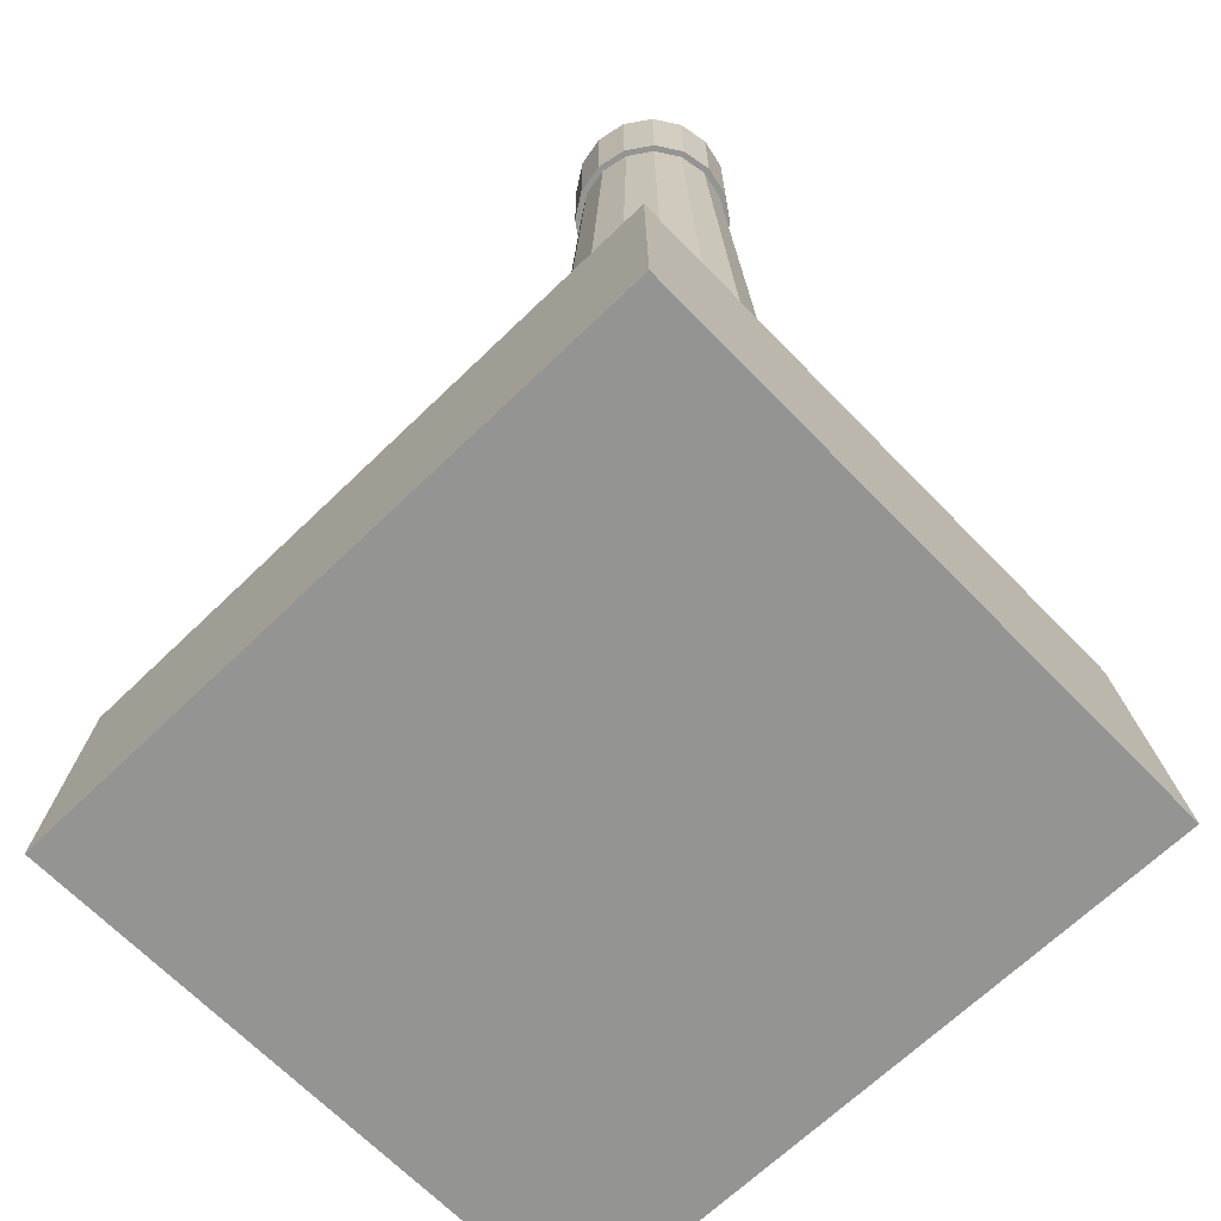
<metadata>
{"format":"obj","ext":"obj","renderer":"f3d","projection":"perspective","resolution":1024,"background":"white","views":[{"elev":-66.9,"azim":-135.9,"up":"+Y"}]}
</metadata>
<code>
o Cylinder.005
v -2.76 3.516 0.4965
v -2.761 3.485 0.4501
v -2.881 3.498 0.5126
v -2.883 3.466 0.4662
v -2.984 3.442 0.5532
v -2.985 3.411 0.5068
v -3.053 3.358 0.6122
v -3.054 3.327 0.5658
v -3.077 3.258 0.6805
v -3.078 3.227 0.6341
v -3.053 3.157 0.7478
v -3.054 3.126 0.7014
v -2.984 3.071 0.8039
v -2.985 3.04 0.7575
v -2.881 3.012 0.8401
v -2.883 2.981 0.7937
v -2.76 2.991 0.8509
v -2.761 2.959 0.8045
v -2.639 3.009 0.8348
v -2.64 2.977 0.7884
v -2.536 3.064 0.7942
v -2.538 3.033 0.7478
v -2.467 3.148 0.7352
v -2.469 3.117 0.6888
v -2.443 3.249 0.6669
v -2.445 3.217 0.6205
v -2.467 3.349 0.5996
v -2.469 3.318 0.5532
v -2.536 3.436 0.5436
v -2.537 3.404 0.4972
v -2.639 3.494 0.5074
v -2.64 3.463 0.461
v 3.535 2.542 -3.196
v 3.657 -0.1344 -3.308
v 3.535 2.542 3.001
v 3.657 -0.1344 3.381
v -3.535 2.542 -3.196
v -3.657 -0.1344 -3.308
v -3.535 2.542 3.001
v -3.657 -0.1344 3.381
v 1.352 2.415 -0.5203
v 1.352 2.569 -0.5203
v 1.352 2.415 -2.52
v 1.352 3.911 -2.52
v 3.352 2.415 -0.5203
v 3.352 2.569 -0.5203
v 3.352 2.415 -2.52
v 3.352 3.911 -2.52
v -2.745 2.408 -0.04754
v -2.871 2.408 -0.01627
v -2.964 2.408 0.0736
v -2.999 2.407 0.198
v -2.968 2.405 0.3236
v -2.878 2.404 0.4167
v -2.754 2.404 0.4524
v -2.628 2.404 0.4211
v -2.535 2.405 0.3312
v -2.499 2.406 0.2068
v -2.531 2.407 0.08126
v -2.621 2.408 -0.01184
v -2.789 2.387 2.452
v -2.914 2.388 2.416
v -3.004 2.389 2.323
v -3.035 2.39 2.198
v -2.999 2.391 2.073
v -2.906 2.391 1.983
v -2.78 2.391 1.952
v -2.656 2.391 1.988
v -2.566 2.39 2.081
v -2.535 2.389 2.206
v -2.571 2.388 2.331
v -2.664 2.387 2.421
v -2.788 2.711 2.412
v -2.912 2.703 2.378
v -3.002 2.68 2.287
v -3.034 2.649 2.166
v -2.998 2.617 2.045
v -2.905 2.594 1.958
v -2.78 2.586 1.928
v -2.655 2.594 1.963
v -2.565 2.616 2.053
v -2.534 2.648 2.175
v -2.569 2.679 2.295
v -2.662 2.702 2.382
v -2.785 3.013 2.29
v -2.91 2.997 2.258
v -3 2.952 2.177
v -3.032 2.891 2.068
v -2.996 2.829 1.96
v -2.903 2.784 1.882
v -2.778 2.767 1.855
v -2.653 2.783 1.886
v -2.563 2.828 1.967
v -2.532 2.89 2.077
v -2.567 2.951 2.185
v -2.66 2.997 2.263
v -2.781 3.274 2.093
v -2.906 3.251 2.067
v -2.996 3.187 2
v -3.028 3.099 1.911
v -2.993 3.011 1.822
v -2.901 2.947 1.759
v -2.776 2.923 1.737
v -2.651 2.947 1.763
v -2.56 3.011 1.83
v -2.528 3.098 1.92
v -2.563 3.186 2.008
v -2.656 3.25 2.072
v -2.776 3.475 1.836
v -2.901 3.446 1.817
v -2.992 3.368 1.769
v -3.024 3.26 1.705
v -2.99 3.152 1.642
v -2.898 3.073 1.597
v -2.773 3.044 1.583
v -2.648 3.073 1.602
v -2.557 3.151 1.65
v -2.524 3.259 1.714
v -2.559 3.367 1.777
v -2.651 3.446 1.822
v -2.771 3.602 1.536
v -2.896 3.57 1.525
v -2.987 3.482 1.499
v -3.02 3.362 1.465
v -2.986 3.241 1.432
v -2.894 3.153 1.409
v -2.769 3.12 1.402
v -2.644 3.152 1.414
v -2.553 3.24 1.44
v -2.52 3.361 1.474
v -2.554 3.481 1.506
v -2.646 3.57 1.529
v -2.765 3.648 1.213
v -2.89 3.614 1.21
v -2.982 3.523 1.208
v -3.015 3.398 1.206
v -2.982 3.273 1.206
v -2.891 3.181 1.207
v -2.766 3.148 1.209
v -2.641 3.181 1.211
v -2.549 3.272 1.213
v -2.515 3.397 1.215
v -2.549 3.522 1.216
v -2.64 3.614 1.215
v -2.759 3.608 0.889
v -2.884 3.576 0.8952
v -2.976 3.487 0.9165
v -3.011 3.366 0.9472
v -2.978 3.245 0.9791
v -2.887 3.156 1.004
v -2.762 3.124 1.014
v -2.637 3.156 1.008
v -2.545 3.244 0.9868
v -2.511 3.365 0.9561
v -2.544 3.486 0.9242
v -2.634 3.575 0.8996
v -2.754 3.485 0.5865
v -2.879 3.456 0.6008
v -2.972 3.377 0.6443
v -3.007 3.268 0.7052
v -2.974 3.159 0.7674
v -2.884 3.08 0.8141
v -2.759 3.05 0.8328
v -2.634 3.079 0.8185
v -2.542 3.159 0.7751
v -2.507 3.267 0.7141
v -2.539 3.376 0.6519
v -2.629 3.456 0.6052
v -2.75 3.289 0.326
v -2.875 3.265 0.3473
v -2.968 3.2 0.4098
v -3.003 3.111 0.4968
v -2.972 3.022 0.585
v -2.881 2.957 0.6508
v -2.757 2.932 0.6765
v -2.631 2.956 0.6552
v -2.539 3.021 0.5927
v -2.503 3.11 0.5057
v -2.535 3.199 0.4175
v -2.625 3.265 0.3517
v -2.747 3.032 0.1252
v -2.872 3.015 0.1519
v -2.965 2.969 0.2291
v -3.001 2.905 0.3362
v -2.969 2.842 0.4445
v -2.879 2.795 0.5249
v -2.755 2.778 0.556
v -2.629 2.795 0.5294
v -2.536 2.841 0.4521
v -2.501 2.904 0.345
v -2.532 2.968 0.2367
v -2.622 3.015 0.1563
v -2.745 2.731 -0.00221
v -2.871 2.723 0.02785
v -2.964 2.698 0.1144
v -3 2.665 0.2343
v -2.968 2.632 0.3553
v -2.878 2.607 0.4451
v -2.754 2.598 0.4796
v -2.628 2.607 0.4495
v -2.535 2.631 0.3629
v -2.5 2.664 0.2431
v -2.531 2.698 0.1221
v -2.621 2.722 0.03227
v -1.869 0.404 3.248
v -1.869 2.385 3.004
v -1.869 0.414 3.329
v -1.869 2.395 3.085
v 2.193 0.404 3.248
v 2.193 2.385 3.004
v 2.193 0.414 3.329
v 2.193 2.395 3.085
v -1.866 2.504 2.561
v -1.866 2.487 0.5608
v -1.866 2.642 2.56
v -1.866 2.625 0.5596
v 2.195 2.504 2.561
v 2.195 2.487 0.5608
v 2.195 2.642 2.56
v 2.195 2.625 0.5596
v -2.475 2.493 -2.861
v -2.475 8.422 -2.637
v -2.092 2.493 -2.785
v -2.178 8.422 -2.578
v -1.768 2.493 -2.569
v -1.927 8.422 -2.41
v -1.551 2.493 -2.244
v -1.758 8.422 -2.158
v -1.475 2.493 -1.861
v -1.699 8.422 -1.861
v -1.551 2.493 -1.479
v -1.758 8.422 -1.565
v -1.768 2.493 -1.154
v -1.927 8.422 -1.313
v -2.092 2.493 -0.9375
v -2.178 8.422 -1.145
v -2.475 2.493 -0.8614
v -2.475 8.422 -1.086
v -2.858 2.493 -0.9375
v -2.772 8.422 -1.145
v -3.182 2.493 -1.154
v -3.023 8.422 -1.313
v -3.399 2.493 -1.479
v -3.191 8.422 -1.565
v -3.475 2.493 -1.861
v -3.25 8.422 -1.861
v -3.399 2.493 -2.244
v -3.191 8.422 -2.158
v -3.182 2.493 -2.569
v -3.023 8.422 -2.41
v -2.858 2.493 -2.785
v -2.772 8.422 -2.578
v -2.473 8.373 -2.703
v -2.473 9.311 -2.468
v -2.149 8.373 -2.638
v -2.239 9.311 -2.421
v -1.875 8.373 -2.455
v -2.041 9.311 -2.289
v -1.691 8.373 -2.18
v -1.908 9.311 -2.09
v -1.627 8.373 -1.856
v -1.862 9.311 -1.856
v -1.691 8.373 -1.532
v -1.908 9.311 -1.622
v -1.875 8.373 -1.257
v -2.041 9.311 -1.424
v -2.149 8.373 -1.074
v -2.239 9.311 -1.291
v -2.473 8.373 -1.009
v -2.473 9.311 -1.245
v -2.797 8.373 -1.074
v -2.707 9.311 -1.291
v -3.072 8.373 -1.257
v -2.906 9.311 -1.424
v -3.256 8.373 -1.532
v -3.038 9.311 -1.622
v -3.32 8.373 -1.856
v -3.085 9.311 -1.856
v -3.256 8.373 -2.18
v -3.038 9.311 -2.09
v -3.072 8.373 -2.455
v -2.906 9.311 -2.289
v -2.797 8.373 -2.638
v -2.707 9.311 -2.421
v -2.473 8.841 -2.703
v -2.473 9.654 -2.703
v -2.473 9.688 -2.574
v -2.199 9.688 -2.52
v -2.149 9.654 -2.638
v -2.149 8.841 -2.638
v -1.966 9.688 -2.364
v -1.875 9.654 -2.455
v -1.875 8.841 -2.455
v -1.81 9.688 -2.131
v -1.691 9.654 -2.18
v -1.691 8.841 -2.18
v -1.755 9.688 -1.856
v -1.627 9.654 -1.856
v -1.627 8.841 -1.856
v -1.81 9.688 -1.581
v -1.691 9.654 -1.532
v -1.691 8.841 -1.532
v -1.966 9.688 -1.348
v -1.875 9.654 -1.257
v -1.875 8.841 -1.257
v -2.199 9.688 -1.193
v -2.149 9.654 -1.074
v -2.149 8.841 -1.074
v -2.473 9.688 -1.138
v -2.473 9.654 -1.009
v -2.473 8.841 -1.009
v -2.748 9.688 -1.193
v -2.797 9.654 -1.074
v -2.797 8.841 -1.074
v -2.981 9.688 -1.348
v -3.072 9.654 -1.257
v -3.072 8.841 -1.257
v -3.137 9.688 -1.581
v -3.256 9.654 -1.532
v -3.256 8.841 -1.532
v -3.192 9.688 -1.856
v -3.32 9.654 -1.856
v -3.32 8.841 -1.856
v -3.137 9.688 -2.131
v -3.256 9.654 -2.18
v -3.256 8.841 -2.18
v -2.981 9.688 -2.364
v -3.072 9.654 -2.455
v -3.072 8.841 -2.455
v -2.748 9.688 -2.52
v -2.797 9.654 -2.638
v -2.797 8.841 -2.638
v -0.2552 3.071 -0.1562
v -0.1992 3.072 -0.1562
v -0.255 3.047 -0.2775
v -0.199 3.048 -0.2775
v -0.2544 2.979 -0.3802
v -0.1984 2.979 -0.3803
v -0.2535 2.876 -0.4489
v -0.1975 2.876 -0.4489
v -0.2524 2.755 -0.4731
v -0.1964 2.755 -0.4731
v -0.2512 2.633 -0.4489
v -0.1952 2.634 -0.4489
v -0.2503 2.531 -0.3802
v -0.1943 2.531 -0.3803
v -0.2496 2.462 -0.2775
v -0.1936 2.462 -0.2775
v -0.2493 2.438 -0.1562
v -0.1934 2.438 -0.1562
v -0.2495 2.462 -0.03495
v -0.1935 2.462 -0.03497
v -0.2501 2.531 0.06784
v -0.1942 2.531 0.06782
v -0.2511 2.633 0.1365
v -0.1951 2.634 0.1365
v -0.2522 2.755 0.1606
v -0.1962 2.755 0.1606
v -0.2533 2.876 0.1365
v -0.1973 2.876 0.1365
v -0.2543 2.979 0.06784
v -0.1983 2.979 0.06782
v -0.2549 3.047 -0.03495
v -0.1989 3.048 -0.03497
v 0.7498 3.071 -0.1562
v 0.8058 3.072 -0.1562
v 0.75 3.047 -0.2775
v 0.806 3.048 -0.2775
v 0.7506 2.979 -0.3802
v 0.8066 2.979 -0.3803
v 0.7515 2.876 -0.4489
v 0.8075 2.876 -0.4489
v 0.7526 2.755 -0.4731
v 0.8086 2.755 -0.4731
v 0.7537 2.633 -0.4489
v 0.8097 2.634 -0.4489
v 0.7547 2.531 -0.3802
v 0.8107 2.531 -0.3803
v 0.7554 2.462 -0.2775
v 0.8114 2.462 -0.2775
v 0.7556 2.438 -0.1562
v 0.8116 2.438 -0.1562
v 0.7554 2.462 -0.03495
v 0.8114 2.462 -0.03497
v 0.7548 2.531 0.06784
v 0.8108 2.531 0.06782
v 0.7539 2.633 0.1365
v 0.8099 2.634 0.1365
v 0.7528 2.755 0.1606
v 0.8088 2.755 0.1606
v 0.7517 2.876 0.1365
v 0.8077 2.876 0.1365
v 0.7507 2.979 0.06784
v 0.8067 2.979 0.06782
v 0.7501 3.047 -0.03495
v 0.806 3.048 -0.03497
v -2.766 3.45 2.004
v -2.768 3.485 1.961
v -2.888 3.429 1.991
v -2.889 3.465 1.948
v -2.99 3.374 1.95
v -2.992 3.41 1.907
v -3.059 3.294 1.886
v -3.061 3.33 1.843
v -3.083 3.2 1.809
v -3.085 3.236 1.766
v -3.059 3.107 1.732
v -3.061 3.142 1.688
v -2.991 3.029 1.665
v -2.992 3.064 1.622
v -2.888 2.977 1.619
v -2.889 3.013 1.576
v -2.767 2.961 1.601
v -2.768 2.996 1.558
v -2.645 2.981 1.614
v -2.647 3.017 1.571
v -2.543 3.036 1.656
v -2.544 3.072 1.612
v -2.474 3.116 1.72
v -2.475 3.152 1.676
v -2.45 3.21 1.796
v -2.451 3.246 1.753
v -2.474 3.304 1.874
v -2.475 3.339 1.831
v -2.542 3.382 1.941
v -2.544 3.417 1.897
v -2.645 3.433 1.986
v -2.647 3.469 1.943
v 1.749 2.102 -0.1606
v 1.716 2.093 -0.2856
v 1.624 2.403 -0.1607
v 1.595 2.386 -0.03568
v 1.516 2.341 0.05584
v 1.407 2.278 0.08935
v 1.299 2.216 0.05587
v 1.22 2.17 -0.03562
v 1.191 2.153 -0.1606
v 1.22 2.17 -0.2856
v 1.299 2.215 -0.3771
v 1.407 2.278 -0.4107
v 1.516 2.34 -0.3772
v 1.595 2.386 -0.2857
v 1.425 2.662 -0.1608
v 1.401 2.638 -0.03575
v 1.337 2.574 0.05578
v 1.248 2.485 0.08929
v 1.16 2.397 0.05582
v 1.095 2.332 -0.03567
v 1.072 2.308 -0.1607
v 1.095 2.332 -0.2857
v 1.16 2.397 -0.3772
v 1.248 2.485 -0.4107
v 1.337 2.573 -0.3772
v 1.401 2.638 -0.2857
v 1.166 2.861 -0.1608
v 1.149 2.832 -0.0358
v 1.104 2.752 0.05573
v 1.041 2.644 0.08925
v 0.9787 2.536 0.05579
v 0.933 2.457 -0.0357
v 0.9162 2.428 -0.1607
v 0.933 2.456 -0.2857
v 0.9787 2.536 -0.3772
v 1.041 2.644 -0.4107
v 1.104 2.752 -0.3773
v 1.149 2.831 -0.2858
v 0.8648 2.985 -0.1608
v 0.8561 2.953 -0.03583
v 0.8324 2.865 0.0557
v 0.8001 2.744 0.08923
v 0.7677 2.623 0.05576
v 0.744 2.535 -0.03572
v 0.7354 2.502 -0.1607
v 0.744 2.535 -0.2857
v 0.7677 2.623 -0.3772
v 0.8001 2.744 -0.4108
v 0.8324 2.865 -0.3773
v 0.8561 2.953 -0.2858
v 0.5412 3.028 -0.1608
v 0.5412 2.995 -0.03584
v 0.5412 2.903 0.05569
v 0.5412 2.778 0.08922
v 0.5412 2.653 0.05576
v 0.5412 2.562 -0.03573
v 0.5412 2.528 -0.1607
v 0.5412 2.561 -0.2857
v 0.5412 2.653 -0.3773
v 0.5412 2.778 -0.4108
v 0.5412 2.903 -0.3773
v 0.5412 2.994 -0.2858
v -0.3529 3.009 -0.1608
v -0.3442 2.977 -0.03583
v -0.3205 2.888 0.0557
v -0.2882 2.768 0.08923
v -0.2558 2.647 0.05576
v -0.2321 2.559 -0.03572
v -0.2235 2.526 -0.1607
v -0.2321 2.558 -0.2857
v -0.2558 2.647 -0.3772
v -0.2882 2.768 -0.4108
v -0.3205 2.888 -0.3773
v -0.3442 2.977 -0.2858
v -0.6544 2.884 -0.1608
v -0.6376 2.855 -0.0358
v -0.5919 2.776 0.05573
v -0.5294 2.668 0.08925
v -0.4669 2.56 0.05579
v -0.4211 2.48 -0.0357
v -0.4044 2.451 -0.1607
v -0.4211 2.48 -0.2857
v -0.4669 2.559 -0.3772
v -0.5294 2.668 -0.4107
v -0.5919 2.776 -0.3773
v -0.6376 2.855 -0.2858
v -0.9132 2.686 -0.1608
v -0.8896 2.662 -0.03575
v -0.8249 2.597 0.05578
v -0.7365 2.509 0.08929
v -0.6481 2.42 0.05582
v -0.5834 2.356 -0.03567
v -0.5597 2.332 -0.1607
v -0.5834 2.356 -0.2857
v -0.6481 2.42 -0.3772
v -0.7365 2.509 -0.4107
v -0.8249 2.597 -0.3772
v -0.8896 2.662 -0.2857
v -1.112 2.427 -0.1607
v -1.083 2.41 -0.03568
v -1.004 2.364 0.05584
v -0.8954 2.302 0.08935
v -0.7871 2.239 0.05587
v -0.7079 2.193 -0.03562
v -0.6789 2.177 -0.1606
v -0.7079 2.193 -0.2856
v -0.7871 2.239 -0.3771
v -0.8954 2.302 -0.4107
v -1.004 2.364 -0.3772
v -1.083 2.41 -0.2857
v -1.237 2.125 -0.1606
v -1.204 2.117 -0.0356
v -0.6195 2.415 -0.5203
v -0.6195 2.569 -0.5203
v -0.6195 2.415 -2.52
v -0.6195 3.911 -2.52
v 1.381 2.415 -0.5203
v 1.381 2.569 -0.5203
v 1.381 2.415 -2.52
v 1.381 3.911 -2.52
f 41 42 44 43
f 43 44 48 47
f 47 48 46 45
f 45 46 42 41
f 43 47 45 41
f 48 44 42 46
f 205 206 208 207
f 207 208 212 211
f 211 212 210 209
f 209 210 206 205
f 207 211 209 205
f 212 208 206 210
f 213 214 216 215
f 215 216 220 219
f 219 220 218 217
f 217 218 214 213
f 215 219 217 213
f 220 216 214 218
f 253 255 257 259 261 263 265 267 269 271 273 275 277 279 281 283
f 541 542 544 543
f 543 544 548 547
f 547 548 546 545
f 545 546 542 541
f 543 547 545 541
f 548 544 542 546
f 33 37 39 35
f 36 35 39 40
f 40 39 37 38
f 38 34 36 40
f 34 33 35 36
f 38 37 33 34
f 332 331 286 285
f 329 328 331 332
f 326 325 328 329
f 323 322 325 326
f 320 319 322 323
f 317 316 319 320
f 314 313 316 317
f 311 310 313 314
f 305 304 307 308
f 302 301 304 305
f 299 298 301 302
f 296 295 298 299
f 293 292 295 296
f 290 289 292 293
f 285 286 289 290
f 71 59 58 57 56 55 54 53 52 51 50 49 60 72 61 62 63 64 65 66 67 68 69 70
f 59 71 72 60
f 61 73 74 62
f 62 74 75 63
f 63 75 76 64
f 64 76 77 65
f 65 77 78 66
f 66 78 79 67
f 67 79 80 68
f 68 80 81 69
f 69 81 82 70
f 70 82 83 71
f 71 83 84 72
f 72 84 73 61
f 73 85 86 74
f 74 86 87 75
f 75 87 88 76
f 76 88 89 77
f 77 89 90 78
f 78 90 91 79
f 79 91 92 80
f 80 92 93 81
f 81 93 94 82
f 82 94 95 83
f 83 95 96 84
f 84 96 85 73
f 85 97 98 86
f 86 98 99 87
f 87 99 100 88
f 88 100 101 89
f 89 101 102 90
f 90 102 103 91
f 91 103 104 92
f 92 104 105 93
f 93 105 106 94
f 94 106 107 95
f 95 107 108 96
f 96 108 97 85
f 97 109 110 98
f 98 110 111 99
f 99 111 112 100
f 100 112 113 101
f 101 113 114 102
f 102 114 115 103
f 103 115 116 104
f 104 116 117 105
f 105 117 118 106
f 106 118 119 107
f 107 119 120 108
f 108 120 109 97
f 109 121 122 110
f 110 122 123 111
f 111 123 124 112
f 112 124 125 113
f 113 125 126 114
f 114 126 127 115
f 115 127 128 116
f 116 128 129 117
f 117 129 130 118
f 118 130 131 119
f 119 131 132 120
f 120 132 121 109
f 121 133 134 122
f 122 134 135 123
f 123 135 136 124
f 124 136 137 125
f 125 137 138 126
f 126 138 139 127
f 127 139 140 128
f 128 140 141 129
f 129 141 142 130
f 130 142 143 131
f 131 143 144 132
f 132 144 133 121
f 133 145 146 134
f 134 146 147 135
f 135 147 148 136
f 136 148 149 137
f 137 149 150 138
f 138 150 151 139
f 139 151 152 140
f 140 152 153 141
f 141 153 154 142
f 142 154 155 143
f 143 155 156 144
f 144 156 145 133
f 145 157 158 146
f 146 158 159 147
f 147 159 160 148
f 148 160 161 149
f 149 161 162 150
f 150 162 163 151
f 151 163 164 152
f 152 164 165 153
f 153 165 166 154
f 154 166 167 155
f 155 167 168 156
f 156 168 157 145
f 157 169 170 158
f 158 170 171 159
f 159 171 172 160
f 160 172 173 161
f 161 173 174 162
f 162 174 175 163
f 163 175 176 164
f 164 176 177 165
f 165 177 178 166
f 166 178 179 167
f 167 179 180 168
f 168 180 169 157
f 169 181 182 170
f 170 182 183 171
f 171 183 184 172
f 172 184 185 173
f 173 185 186 174
f 174 186 187 175
f 175 187 188 176
f 176 188 189 177
f 177 189 190 178
f 178 190 191 179
f 179 191 192 180
f 180 192 181 169
f 181 193 194 182
f 182 194 195 183
f 183 195 196 184
f 184 196 197 185
f 185 197 198 186
f 186 198 199 187
f 187 199 200 188
f 188 200 201 189
f 189 201 202 190
f 190 202 203 191
f 191 203 204 192
f 192 204 193 181
f 193 49 50 194
f 194 50 51 195
f 195 51 52 196
f 196 52 53 197
f 197 53 54 198
f 198 54 55 199
f 199 55 56 200
f 200 56 57 201
f 201 57 58 202
f 202 58 59 203
f 203 59 60 204
f 204 60 49 193
f 430 442 431 429
f 431 443 444 432
f 432 444 445 433
f 433 445 446 434
f 434 446 447 435
f 435 447 448 436
f 436 448 449 437
f 437 449 450 438
f 438 450 451 439
f 439 451 452 440
f 440 452 453 441
f 441 453 454 442
f 442 454 443 431
f 443 455 456 444
f 444 456 457 445
f 445 457 458 446
f 446 458 459 447
f 447 459 460 448
f 448 460 461 449
f 449 461 462 450
f 450 462 463 451
f 451 463 464 452
f 452 464 465 453
f 453 465 466 454
f 454 466 455 443
f 455 467 468 456
f 456 468 469 457
f 457 469 470 458
f 458 470 471 459
f 459 471 472 460
f 460 472 473 461
f 461 473 474 462
f 462 474 475 463
f 463 475 476 464
f 464 476 477 465
f 465 477 478 466
f 466 478 467 455
f 467 479 480 468
f 468 480 481 469
f 469 481 482 470
f 470 482 483 471
f 471 483 484 472
f 472 484 485 473
f 473 485 486 474
f 474 486 487 475
f 475 487 488 476
f 476 488 489 477
f 477 489 490 478
f 478 490 479 467
f 479 491 492 480
f 480 492 493 481
f 481 493 494 482
f 482 494 495 483
f 483 495 496 484
f 484 496 497 485
f 485 497 498 486
f 486 498 499 487
f 487 499 500 488
f 488 500 501 489
f 489 501 502 490
f 490 502 491 479
f 491 503 504 492
f 492 504 505 493
f 493 505 506 494
f 494 506 507 495
f 495 507 508 496
f 496 508 509 497
f 497 509 510 498
f 498 510 511 499
f 499 511 512 500
f 500 512 513 501
f 501 513 514 502
f 502 514 503 491
f 503 515 516 504
f 504 516 517 505
f 505 517 518 506
f 506 518 519 507
f 507 519 520 508
f 508 520 521 509
f 509 521 522 510
f 510 522 523 511
f 511 523 524 512
f 512 524 525 513
f 513 525 526 514
f 514 526 515 503
f 515 527 528 516
f 516 528 529 517
f 517 529 530 518
f 518 530 531 519
f 519 531 532 520
f 520 532 533 521
f 521 533 534 522
f 522 534 535 523
f 523 535 536 524
f 524 536 537 525
f 525 537 538 526
f 526 538 527 515
f 527 539 540 528
f 530 529 528 540 539 430 429 431 432 433 434 435 436 437 438 439 440 441 537 536 535 534 533 532 531
f 537 441 442 430 539 527 538
f 1 2 4 3
f 3 4 6 5
f 5 6 8 7
f 7 8 10 9
f 9 10 12 11
f 11 12 14 13
f 13 14 16 15
f 15 16 18 17
f 17 18 20 19
f 19 20 22 21
f 21 22 24 23
f 23 24 26 25
f 25 26 28 27
f 27 28 30 29
f 4 2 32 30 28 26 24 22 20 18 16 14 12 10 8 6
f 29 30 32 31
f 31 32 2 1
f 1 3 5 7 9 11 13 15 17 19 21 23 25 27 29 31
f 333 334 336 335
f 335 336 338 337
f 337 338 340 339
f 339 340 342 341
f 341 342 344 343
f 343 344 346 345
f 345 346 348 347
f 347 348 350 349
f 349 350 352 351
f 351 352 354 353
f 353 354 356 355
f 355 356 358 357
f 357 358 360 359
f 359 360 362 361
f 336 334 364 362 360 358 356 354 352 350 348 346 344 342 340 338
f 361 362 364 363
f 363 364 334 333
f 333 335 337 339 341 343 345 347 349 351 353 355 357 359 361 363
f 365 366 368 367
f 367 368 370 369
f 369 370 372 371
f 371 372 374 373
f 373 374 376 375
f 375 376 378 377
f 377 378 380 379
f 379 380 382 381
f 381 382 384 383
f 383 384 386 385
f 385 386 388 387
f 387 388 390 389
f 389 390 392 391
f 391 392 394 393
f 368 366 396 394 392 390 388 386 384 382 380 378 376 374 372 370
f 393 394 396 395
f 395 396 366 365
f 365 367 369 371 373 375 377 379 381 383 385 387 389 391 393 395
f 397 398 400 399
f 399 400 402 401
f 401 402 404 403
f 403 404 406 405
f 405 406 408 407
f 407 408 410 409
f 409 410 412 411
f 411 412 414 413
f 413 414 416 415
f 415 416 418 417
f 417 418 420 419
f 419 420 422 421
f 421 422 424 423
f 423 424 426 425
f 400 398 428 426 424 422 420 418 416 414 412 410 408 406 404 402
f 425 426 428 427
f 427 428 398 397
f 397 399 401 403 405 407 409 411 413 415 417 419 421 423 425 427
f 221 222 224 223
f 223 224 226 225
f 225 226 228 227
f 227 228 230 229
f 229 230 232 231
f 231 232 234 233
f 233 234 236 235
f 235 236 238 237
f 237 238 240 239
f 239 240 242 241
f 241 242 244 243
f 243 244 246 245
f 245 246 248 247
f 247 248 250 249
f 224 222 252 250 248 246 244 242 240 238 236 234 232 230 228 226
f 249 250 252 251
f 251 252 222 221
f 221 223 225 227 229 231 233 235 237 239 241 243 245 247 249 251
f 331 330 287 286
f 328 327 330 331
f 325 324 327 328
f 322 321 324 325
f 319 318 321 322
f 316 315 318 319
f 313 312 315 316
f 310 309 312 313
f 308 307 310 311
f 307 306 309 310
f 304 303 306 307
f 301 300 303 304
f 298 297 300 301
f 295 294 297 298
f 292 291 294 295
f 289 288 291 292
f 286 287 288 289
f 287 254 256 288
f 288 256 258 291
f 291 258 260 294
f 294 260 262 297
f 297 262 264 300
f 300 264 266 303
f 303 266 268 306
f 306 268 270 309
f 309 270 272 312
f 312 272 274 315
f 315 274 276 318
f 318 276 278 321
f 321 278 280 324
f 324 280 282 327
f 256 254 284 282 280 278 276 274 272 270 268 266 264 262 260 258
f 327 282 284 330
f 330 284 254 287
f 283 332 285 253
f 281 329 332 283
f 279 326 329 281
f 277 323 326 279
f 275 320 323 277
f 273 317 320 275
f 271 314 317 273
f 269 311 314 271
f 267 308 311 269
f 265 305 308 267
f 263 302 305 265
f 261 299 302 263
f 259 296 299 261
f 257 293 296 259
f 255 290 293 257
f 253 285 290 255

</code>
